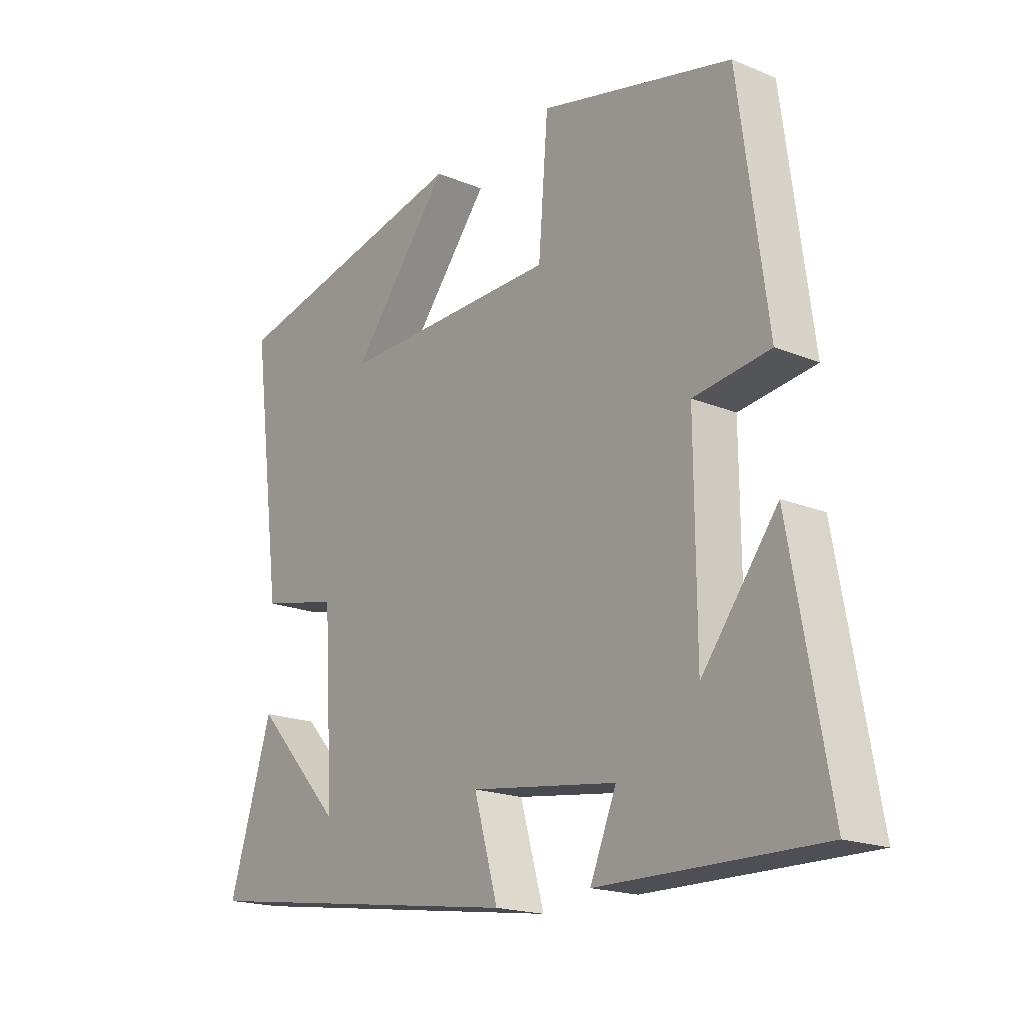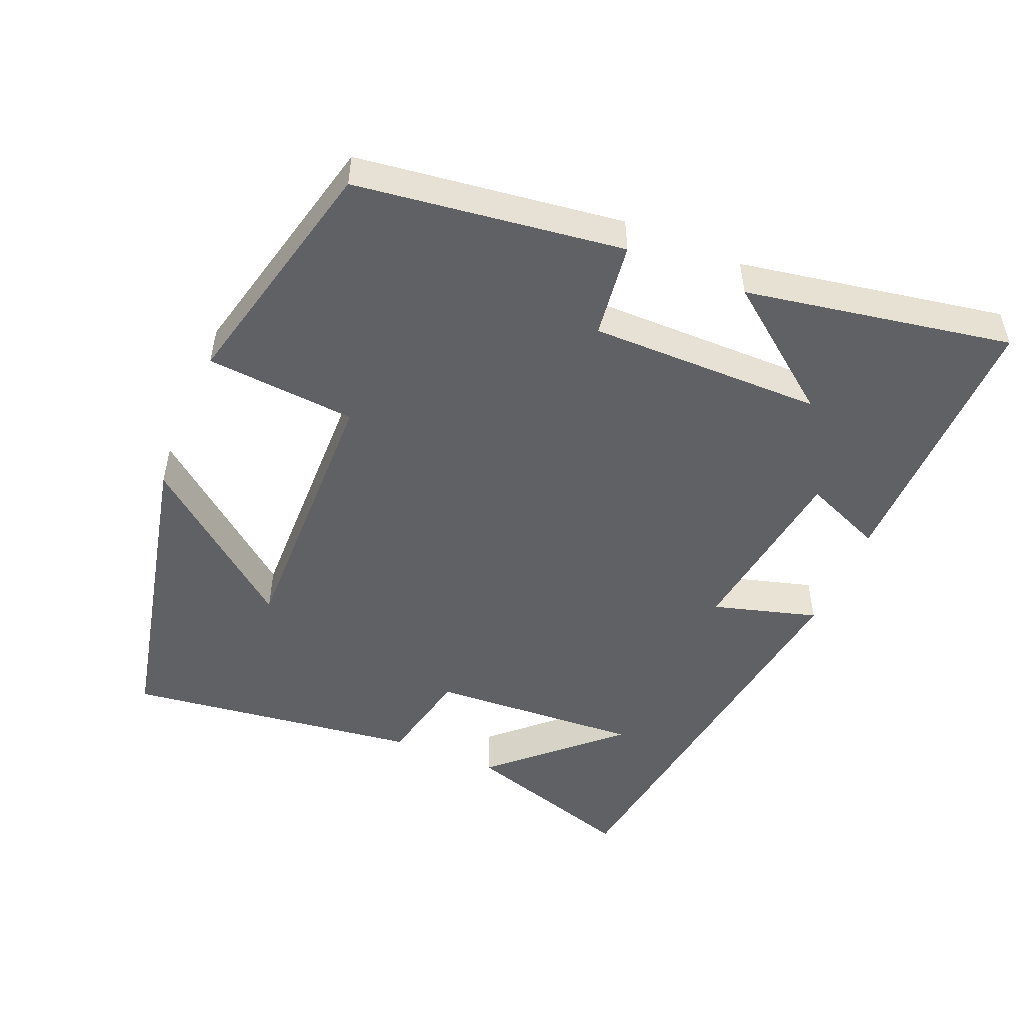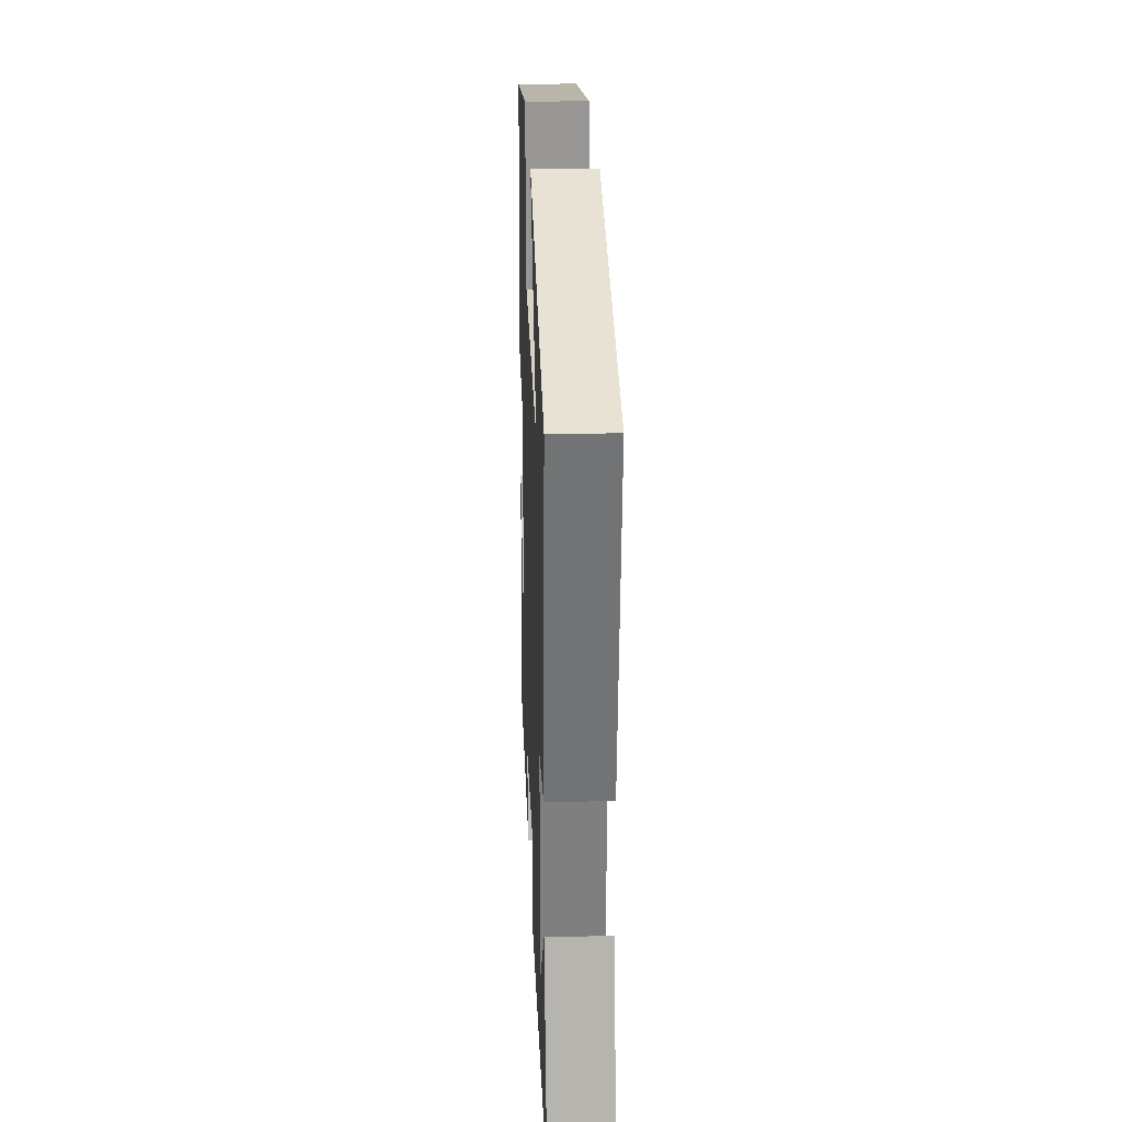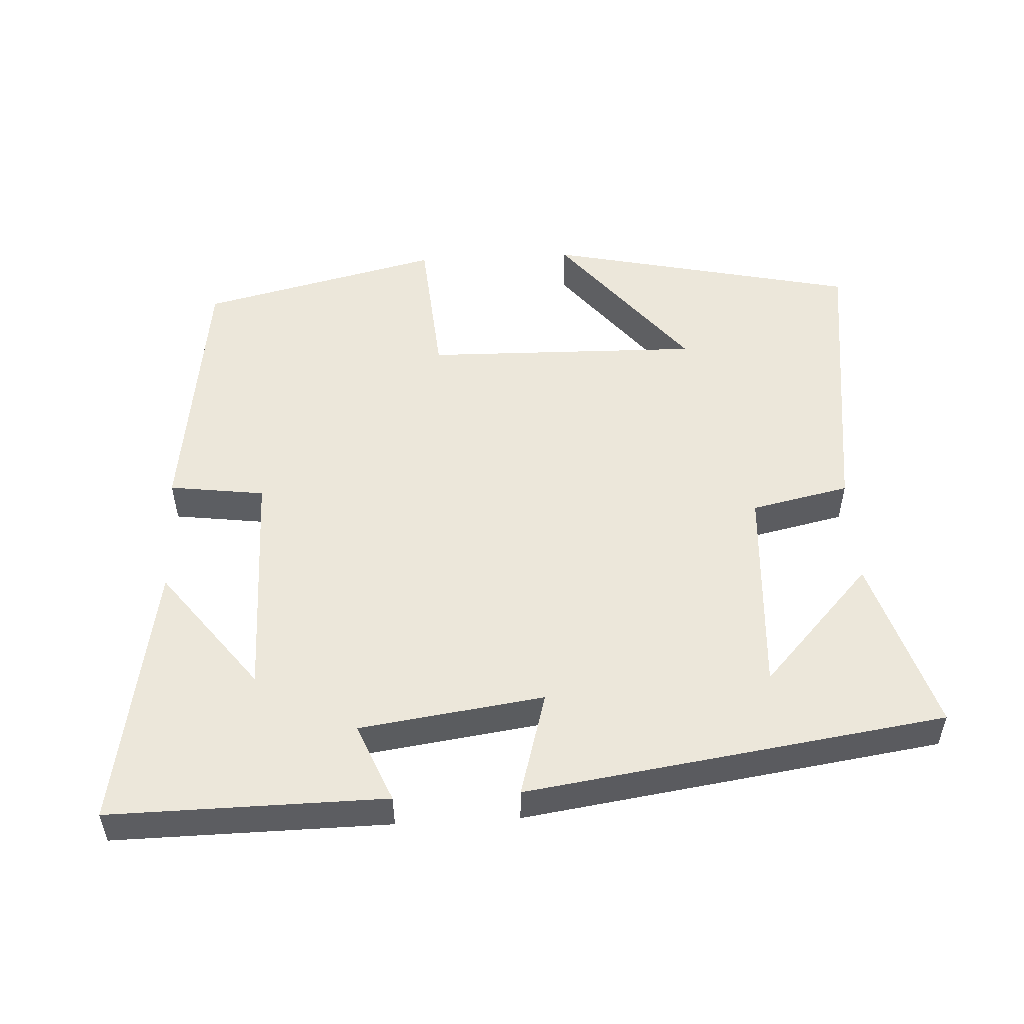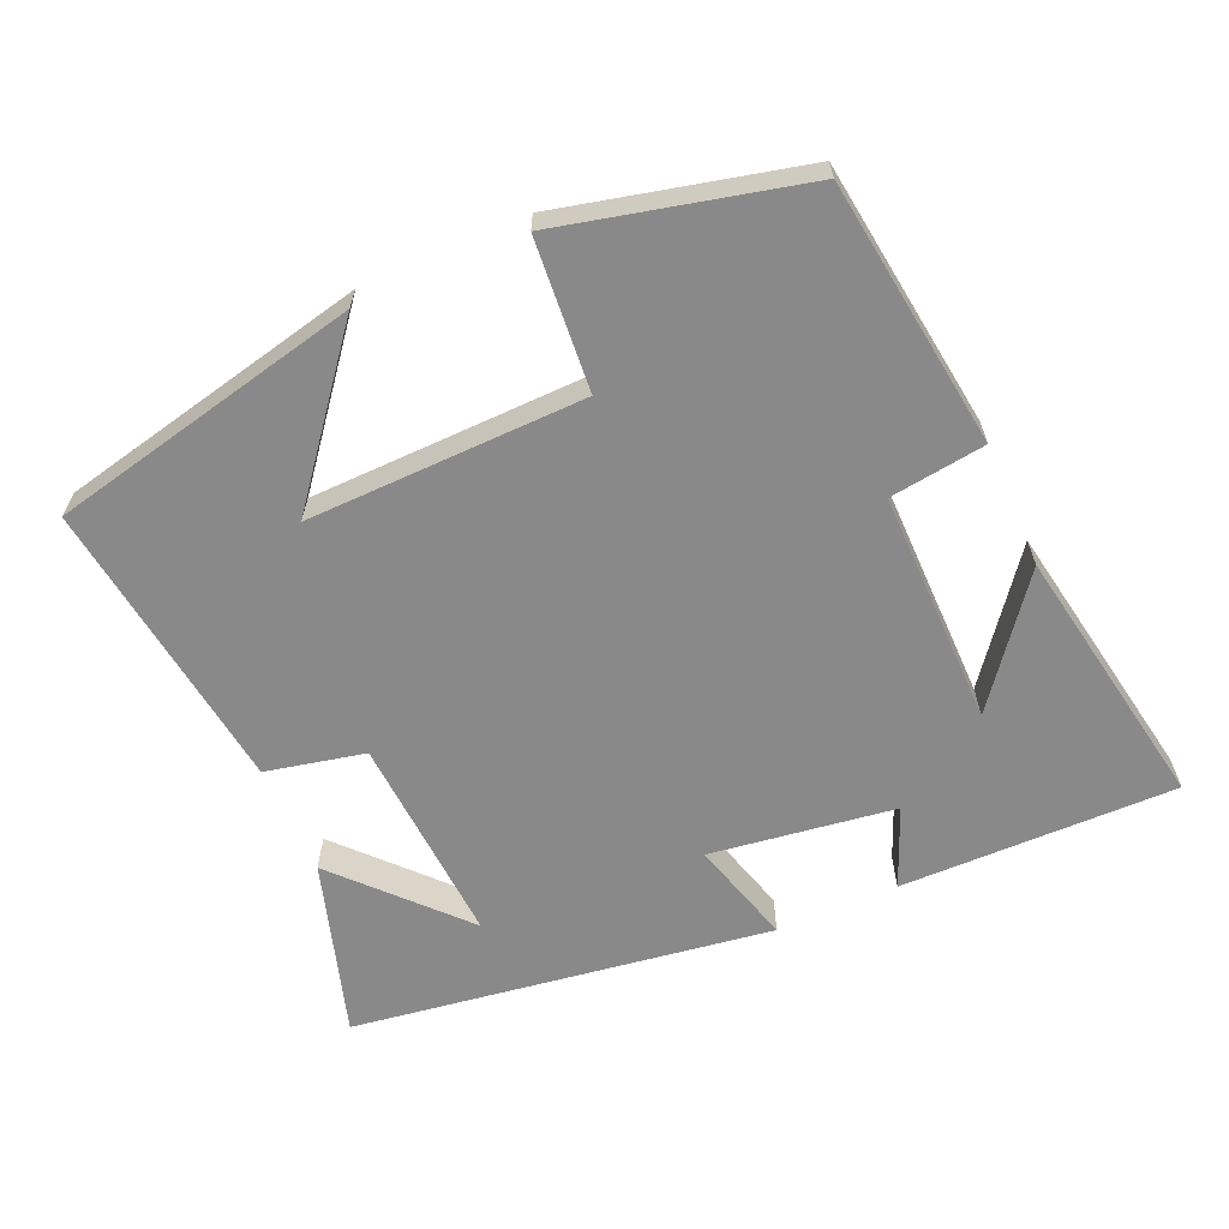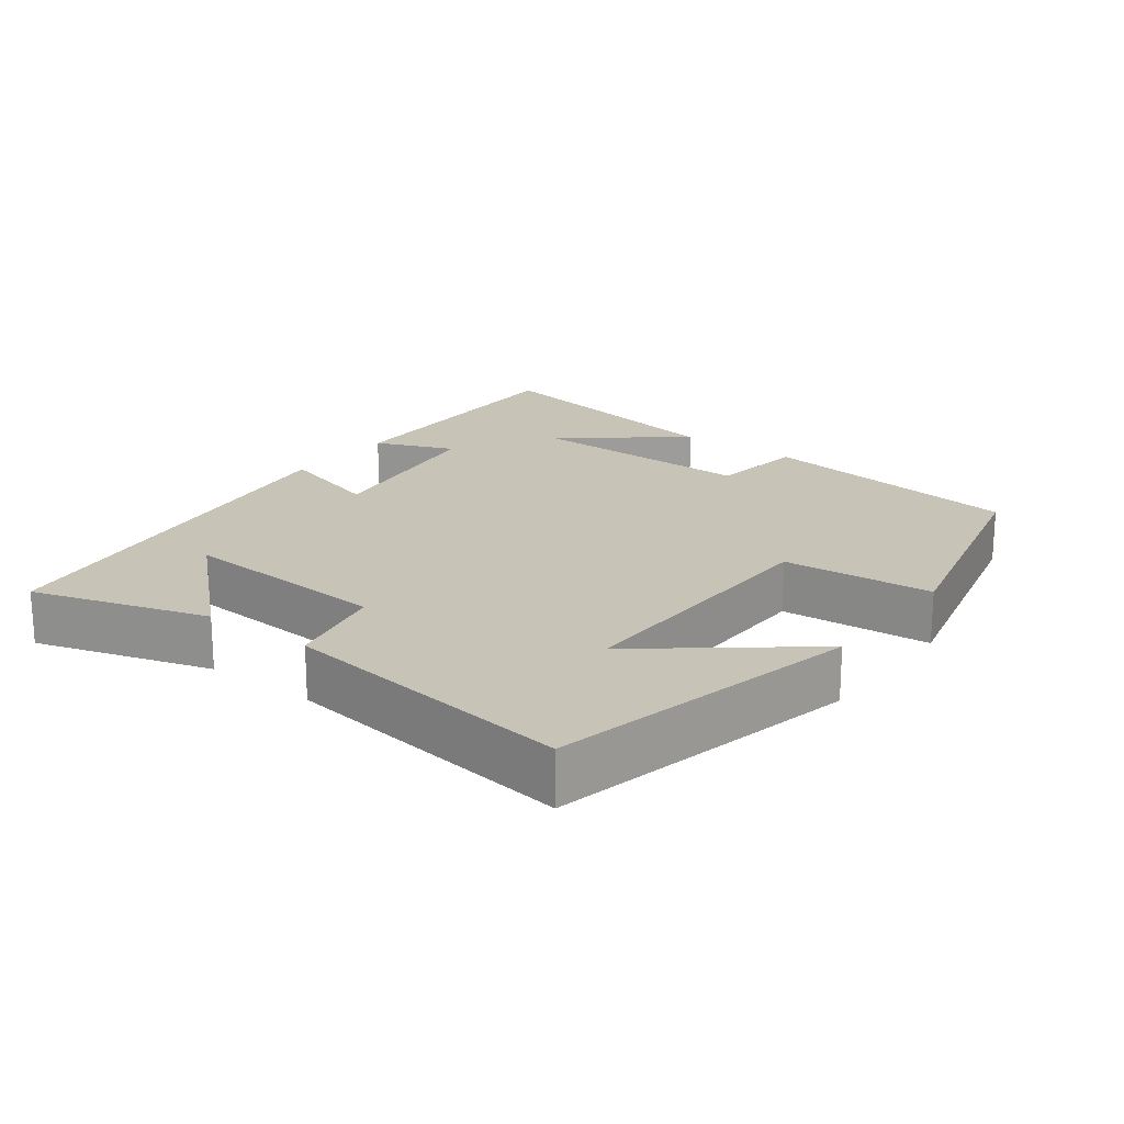
<metadata>
{"format":"obj","ext":"obj","renderer":"f3d","projection":"perspective","resolution":1024,"background":"white","views":[{"elev":-18.8,"azim":51.9,"up":"+Z"},{"elev":-50.1,"azim":67.2,"up":"+Y"},{"elev":27.0,"azim":-92.1,"up":"+Z"},{"elev":52.2,"azim":176.9,"up":"+Y"},{"elev":-63.0,"azim":23.7,"up":"+Y"},{"elev":19.8,"azim":-53.0,"up":"+Y"}]}
</metadata>
<code>
v 0.45 0.07 0.419
v 0.5 0.07 0.044
v 0.366 0.07 0.026
v 0.368 0.07 -0.302
v 0.5 0.07 -0.13
v 0.567 0.07 -0.504
v 0.181 0.07 -0.5
v 0.227 0.07 -0.389
v -0.031 0.07 -0.353
v 0.011 0.07 -0.5
v -0.576 0.07 -0.415
v -0.5 0.07 -0.169
v -0.344 0.07 -0.337
v -0.362 0.07 -0.041
v -0.5 0.07 -0.011
v -0.554 0.07 0.403
v -0.118 0.07 0.5
v -0.293 0.07 0.281
v 0.095 0.07 0.289
v 0.112 0.07 0.5
v 0.45 0 0.419
v 0.5 0 0.044
v 0.366 0 0.026
v 0.368 0 -0.302
v 0.5 0 -0.13
v 0.567 0 -0.504
v 0.181 0 -0.5
v 0.227 0 -0.389
v -0.031 0 -0.353
v 0.011 0 -0.5
v -0.576 0 -0.415
v -0.5 0 -0.169
v -0.344 0 -0.337
v -0.362 0 -0.041
v -0.5 0 -0.011
v -0.554 0 0.403
v -0.118 0 0.5
v -0.293 0 0.281
v 0.095 0 0.289
v 0.112 0 0.5
f 1 2 3
f 20 1 3
f 19 20 3
f 18 19 3 4
f 16 17 18
f 14 15 16 18
f 13 14 18 4
f 11 12 13
f 9 10 11 13
f 9 13 4
f 8 9 4
f 7 8 4
f 6 7 4
f 4 5 6
f 23 22 21
f 23 21 40
f 23 40 39
f 24 23 39 38
f 38 37 36
f 38 36 35 34
f 24 38 34 33
f 33 32 31
f 33 31 30 29
f 24 33 29
f 24 29 28
f 24 28 27
f 24 27 26
f 26 25 24
f 1 21 22 2
f 2 22 23 3
f 3 23 24 4
f 4 24 25 5
f 5 25 26 6
f 6 26 27 7
f 7 27 28 8
f 8 28 29 9
f 9 29 30 10
f 10 30 31 11
f 11 31 32 12
f 12 32 33 13
f 13 33 34 14
f 14 34 35 15
f 15 35 36 16
f 16 36 37 17
f 17 37 38 18
f 18 38 39 19
f 19 39 40 20
f 20 40 21 1

</code>
